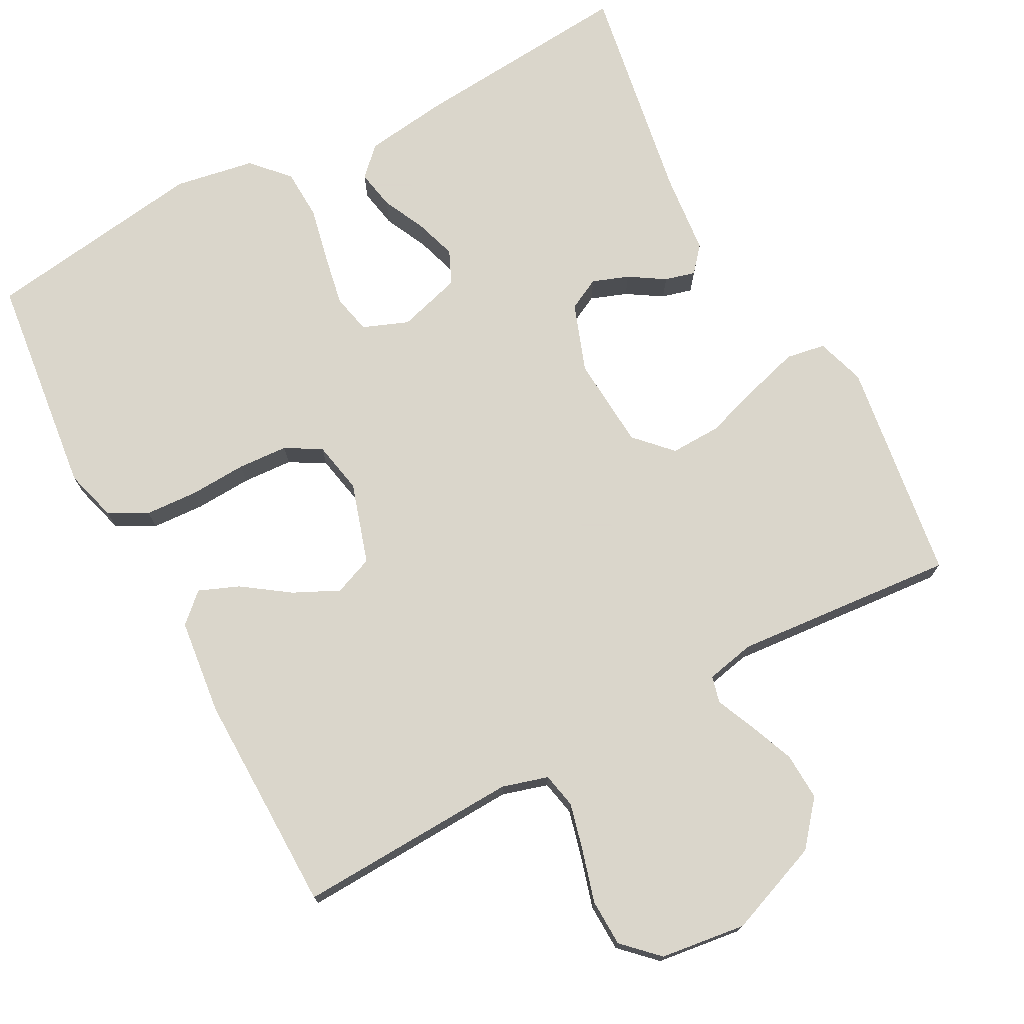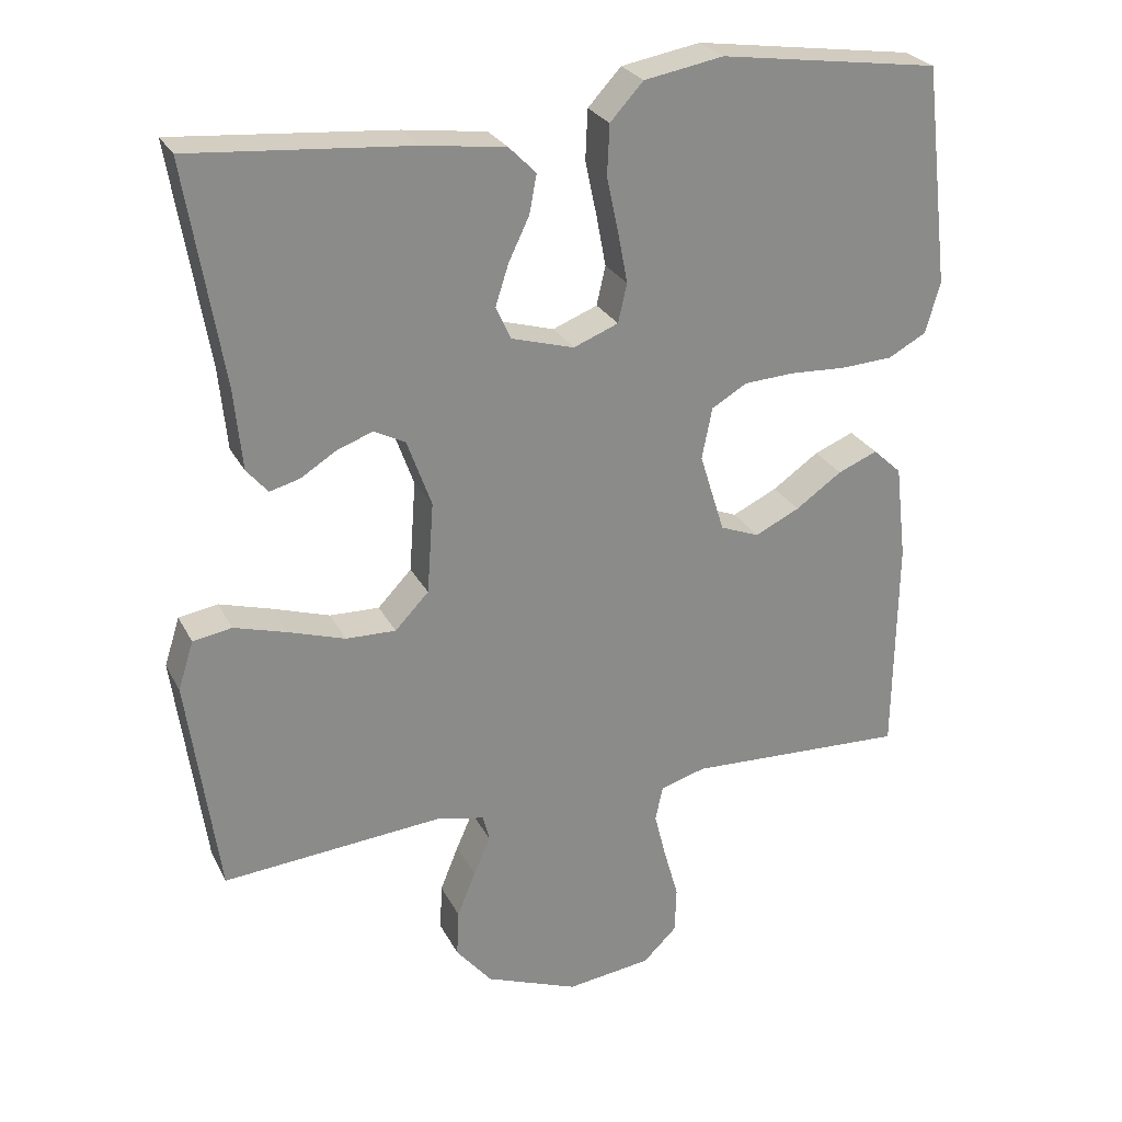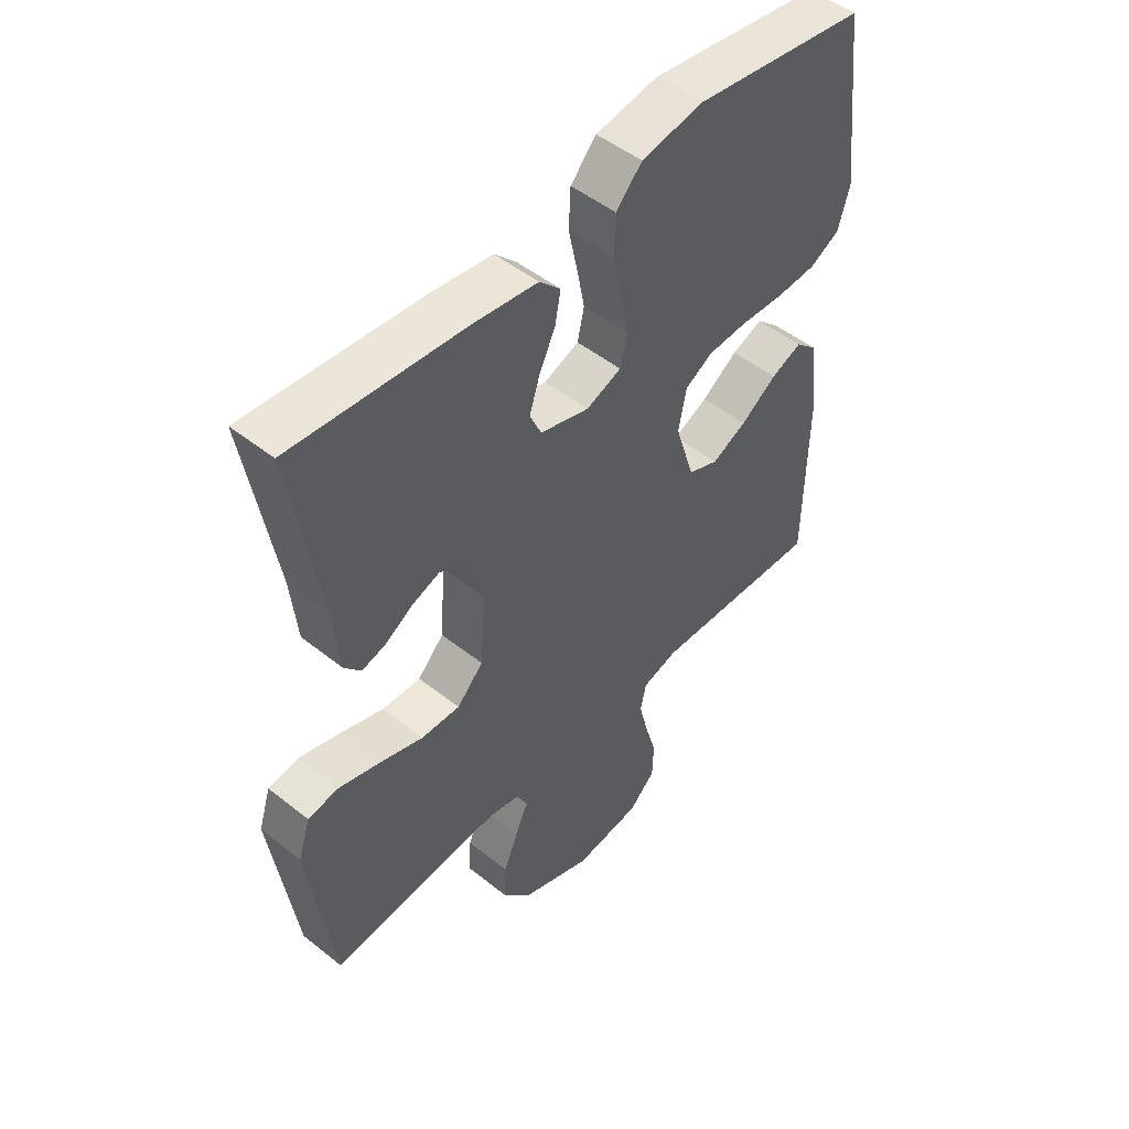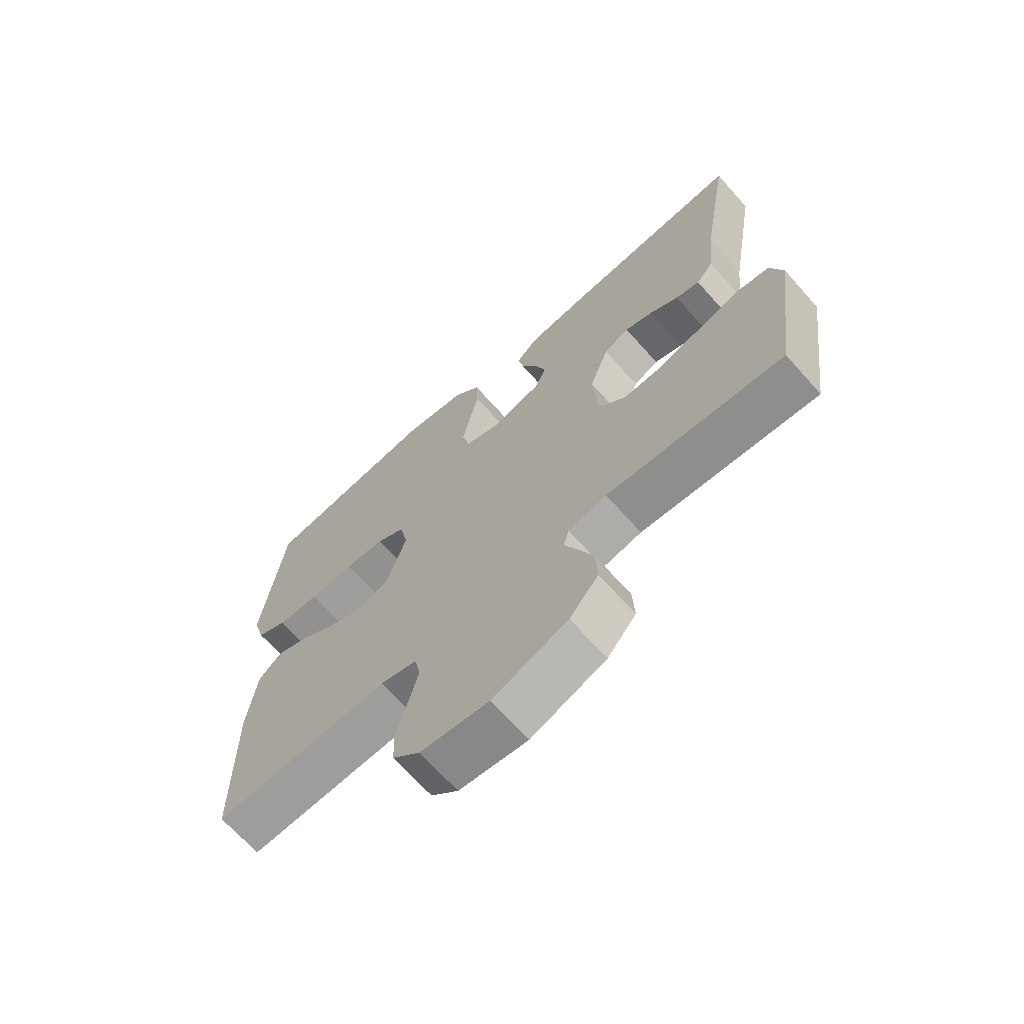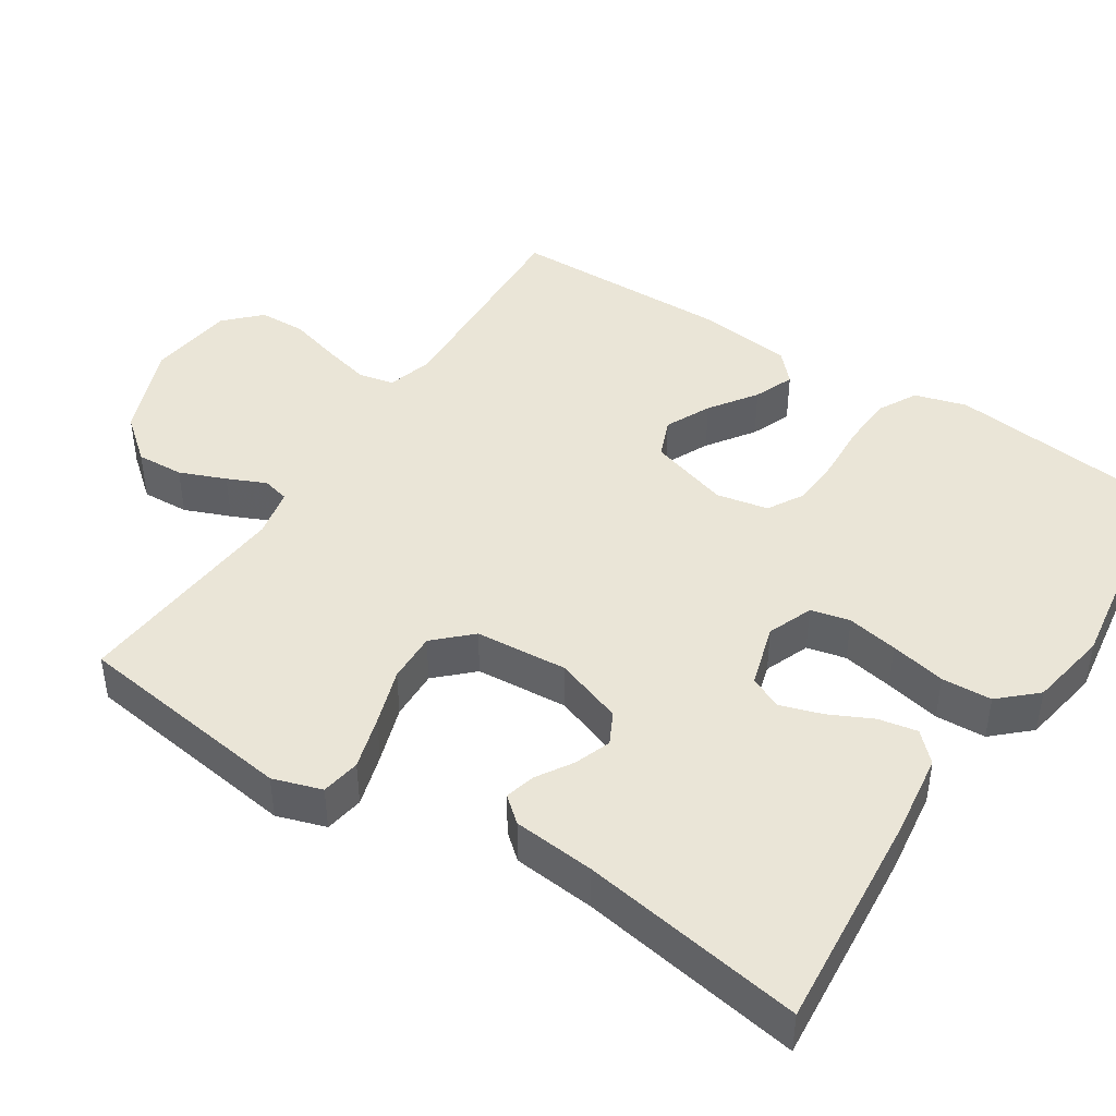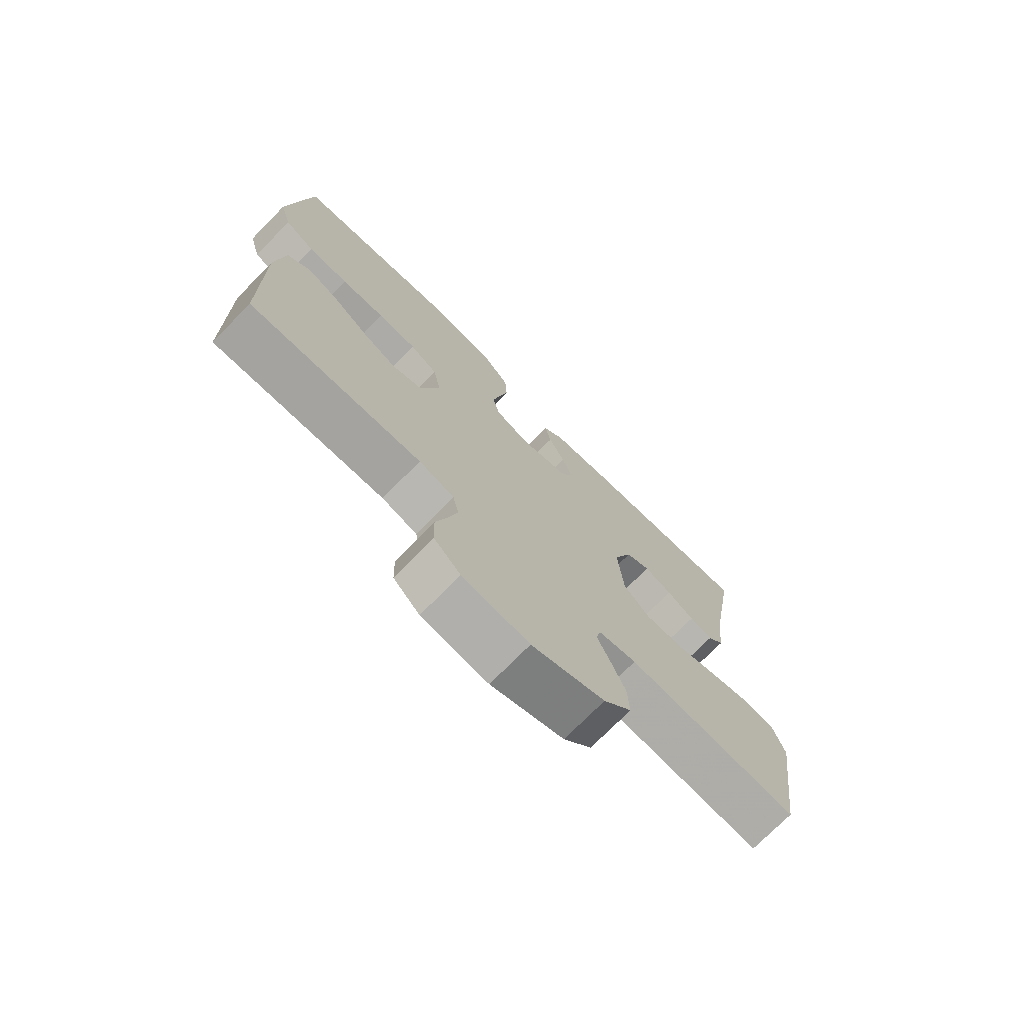
<metadata>
{"format":"obj","ext":"obj","renderer":"f3d","projection":"perspective","resolution":1024,"background":"white","views":[{"elev":74.1,"azim":151.9,"up":"+Y"},{"elev":26.5,"azim":-22.2,"up":"+Z"},{"elev":49.5,"azim":-48.7,"up":"+Z"},{"elev":-68.6,"azim":-138.2,"up":"+Z"},{"elev":44.2,"azim":-57.2,"up":"+Y"},{"elev":-74.3,"azim":135.4,"up":"+Z"}]}
</metadata>
<code>
v -0.5 0.07 0.5
v -0.2 0.07 0.475
v -0.087 0.07 0.46
v -0.05 0.07 0.423
v -0.06 0.07 0.37
v -0.088 0.07 0.312
v -0.106 0.07 0.256
v -0.086 0.07 0.211
v 0 0.07 0.186
v 0.061 0.07 0.21
v 0.073 0.07 0.263
v 0.06 0.07 0.332
v 0.044 0.07 0.407
v 0.047 0.07 0.475
v 0.092 0.07 0.524
v 0.2 0.07 0.543
v 0.5 0.07 0.5
v 0.535 0.07 0.2
v 0.515 0.07 0.13
v 0.463 0.07 0.102
v 0.392 0.07 0.098
v 0.315 0.07 0.102
v 0.247 0.07 0.098
v 0.199 0.07 0.07
v 0.185 0.07 0
v 0.219 0.07 -0.109
v 0.272 0.07 -0.13
v 0.333 0.07 -0.101
v 0.396 0.07 -0.057
v 0.45 0.07 -0.035
v 0.489 0.07 -0.071
v 0.504 0.07 -0.2
v 0.5 0.07 -0.5
v 0.2 0.07 -0.487
v 0.138 0.07 -0.505
v 0.128 0.07 -0.553
v 0.144 0.07 -0.617
v 0.164 0.07 -0.687
v 0.162 0.07 -0.751
v 0.116 0.07 -0.796
v 0 0.07 -0.811
v -0.127 0.07 -0.762
v -0.176 0.07 -0.703
v -0.173 0.07 -0.639
v -0.148 0.07 -0.577
v -0.125 0.07 -0.525
v -0.134 0.07 -0.489
v -0.2 0.07 -0.475
v -0.5 0.07 -0.5
v -0.542 0.07 -0.2
v -0.521 0.07 -0.134
v -0.468 0.07 -0.125
v -0.396 0.07 -0.146
v -0.319 0.07 -0.171
v -0.251 0.07 -0.173
v -0.205 0.07 -0.125
v -0.196 0.07 0
v -0.229 0.07 0.092
v -0.272 0.07 0.114
v -0.321 0.07 0.096
v -0.369 0.07 0.066
v -0.41 0.07 0.055
v -0.439 0.07 0.089
v -0.45 0.07 0.2
v -0.5 0 0.5
v -0.2 0 0.475
v -0.087 0 0.46
v -0.05 0 0.423
v -0.06 0 0.37
v -0.088 0 0.312
v -0.106 0 0.256
v -0.086 0 0.211
v 0 0 0.186
v 0.061 0 0.21
v 0.073 0 0.263
v 0.06 0 0.332
v 0.044 0 0.407
v 0.047 0 0.475
v 0.092 0 0.524
v 0.2 0 0.543
v 0.5 0 0.5
v 0.535 0 0.2
v 0.515 0 0.13
v 0.463 0 0.102
v 0.392 0 0.098
v 0.315 0 0.102
v 0.247 0 0.098
v 0.199 0 0.07
v 0.185 0 0
v 0.219 0 -0.109
v 0.272 0 -0.13
v 0.333 0 -0.101
v 0.396 0 -0.057
v 0.45 0 -0.035
v 0.489 0 -0.071
v 0.504 0 -0.2
v 0.5 0 -0.5
v 0.2 0 -0.487
v 0.138 0 -0.505
v 0.128 0 -0.553
v 0.144 0 -0.617
v 0.164 0 -0.687
v 0.162 0 -0.751
v 0.116 0 -0.796
v 0 0 -0.811
v -0.127 0 -0.762
v -0.176 0 -0.703
v -0.173 0 -0.639
v -0.148 0 -0.577
v -0.125 0 -0.525
v -0.134 0 -0.489
v -0.2 0 -0.475
v -0.5 0 -0.5
v -0.542 0 -0.2
v -0.521 0 -0.134
v -0.468 0 -0.125
v -0.396 0 -0.146
v -0.319 0 -0.171
v -0.251 0 -0.173
v -0.205 0 -0.125
v -0.196 0 0
v -0.229 0 0.092
v -0.272 0 0.114
v -0.321 0 0.096
v -0.369 0 0.066
v -0.41 0 0.055
v -0.439 0 0.089
v -0.45 0 0.2
f 61 62 63 64
f 60 61 64 1
f 59 60 1 2
f 58 59 2 3
f 57 58 3 4
f 51 52 53 54
f 49 50 51 54
f 48 49 54 55
f 47 48 55 56
f 43 44 45 46
f 41 42 43 46
f 37 38 39 40
f 36 37 40 41
f 35 36 41 46
f 31 32 33 34
f 28 29 30 31
f 27 28 31 34
f 26 27 34 35
f 19 20 21 22
f 19 22 23
f 18 19 23
f 17 18 23
f 16 17 23 24
f 12 13 14 15
f 11 12 15 16
f 10 11 16 24
f 4 5 6
f 57 4 6
f 57 6 7
f 56 57 7 8
f 47 56 8 9
f 25 26 35 46
f 24 25 46 47
f 9 10 24 47
f 128 127 126 125
f 65 128 125 124
f 66 65 124 123
f 67 66 123 122
f 68 67 122 121
f 118 117 116 115
f 118 115 114 113
f 119 118 113 112
f 120 119 112 111
f 110 109 108 107
f 110 107 106 105
f 104 103 102 101
f 105 104 101 100
f 110 105 100 99
f 98 97 96 95
f 95 94 93 92
f 98 95 92 91
f 99 98 91 90
f 86 85 84 83
f 87 86 83
f 87 83 82
f 87 82 81
f 88 87 81 80
f 79 78 77 76
f 80 79 76 75
f 88 80 75 74
f 70 69 68
f 70 68 121
f 71 70 121
f 72 71 121 120
f 73 72 120 111
f 110 99 90 89
f 111 110 89 88
f 111 88 74 73
f 1 65 66 2
f 2 66 67 3
f 3 67 68 4
f 4 68 69 5
f 5 69 70 6
f 6 70 71 7
f 7 71 72 8
f 8 72 73 9
f 9 73 74 10
f 10 74 75 11
f 11 75 76 12
f 12 76 77 13
f 13 77 78 14
f 14 78 79 15
f 15 79 80 16
f 16 80 81 17
f 17 81 82 18
f 18 82 83 19
f 19 83 84 20
f 20 84 85 21
f 21 85 86 22
f 22 86 87 23
f 23 87 88 24
f 24 88 89 25
f 25 89 90 26
f 26 90 91 27
f 27 91 92 28
f 28 92 93 29
f 29 93 94 30
f 30 94 95 31
f 31 95 96 32
f 32 96 97 33
f 33 97 98 34
f 34 98 99 35
f 35 99 100 36
f 36 100 101 37
f 37 101 102 38
f 38 102 103 39
f 39 103 104 40
f 40 104 105 41
f 41 105 106 42
f 42 106 107 43
f 43 107 108 44
f 44 108 109 45
f 45 109 110 46
f 46 110 111 47
f 47 111 112 48
f 48 112 113 49
f 49 113 114 50
f 50 114 115 51
f 51 115 116 52
f 52 116 117 53
f 53 117 118 54
f 54 118 119 55
f 55 119 120 56
f 56 120 121 57
f 57 121 122 58
f 58 122 123 59
f 59 123 124 60
f 60 124 125 61
f 61 125 126 62
f 62 126 127 63
f 63 127 128 64
f 64 128 65 1

</code>
